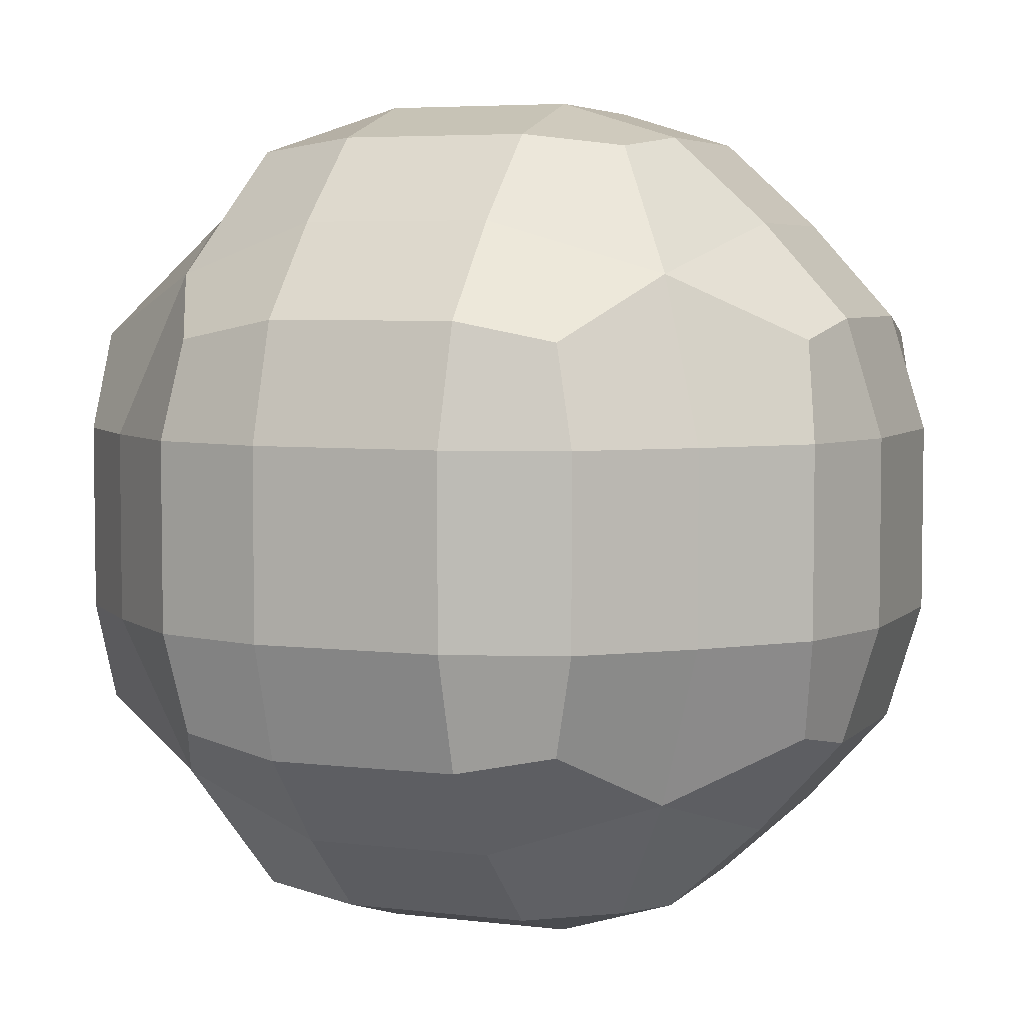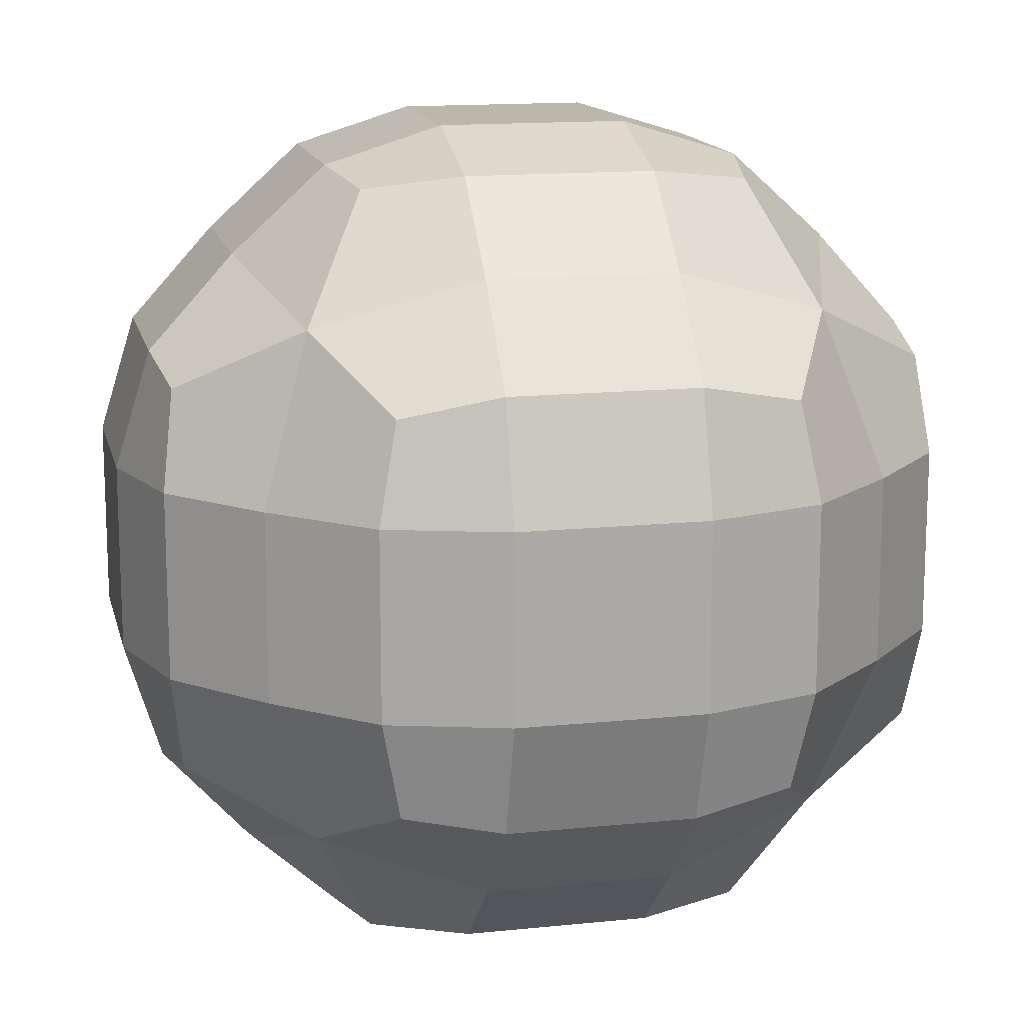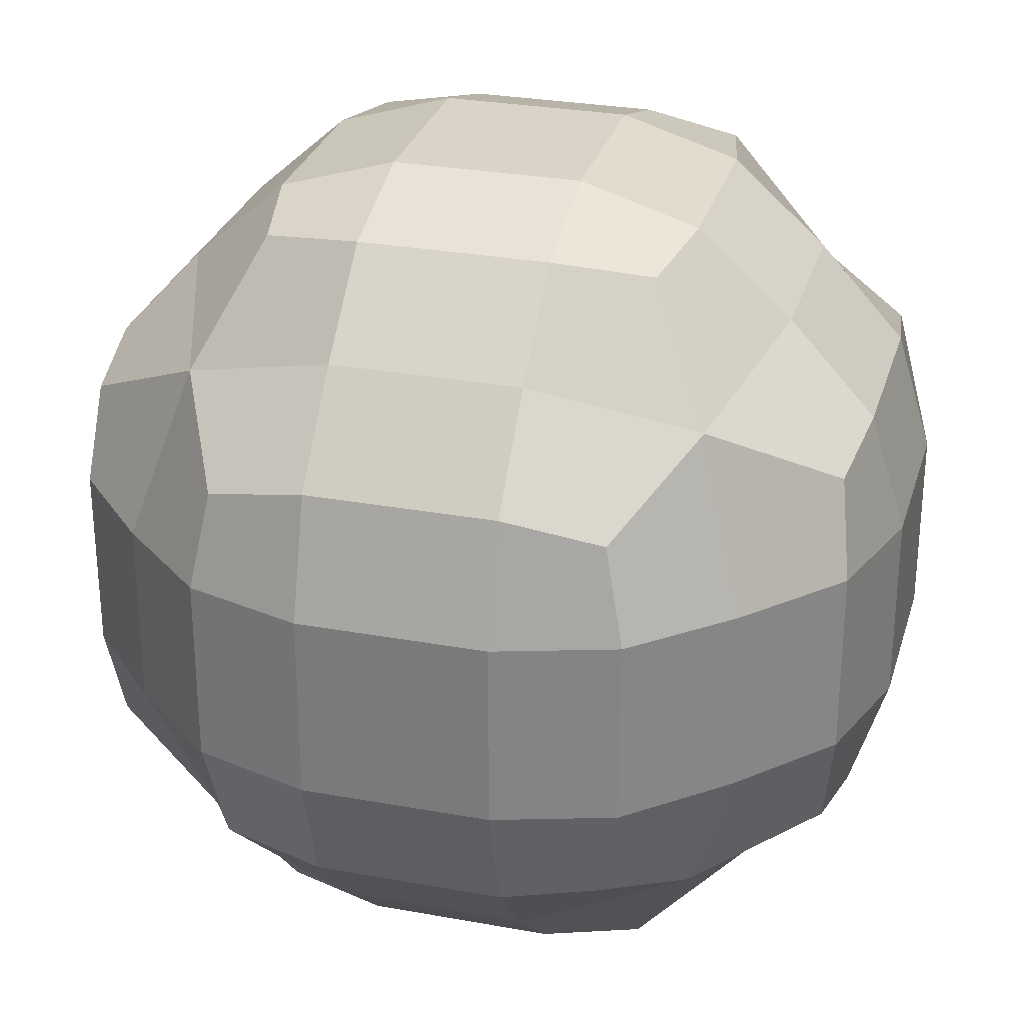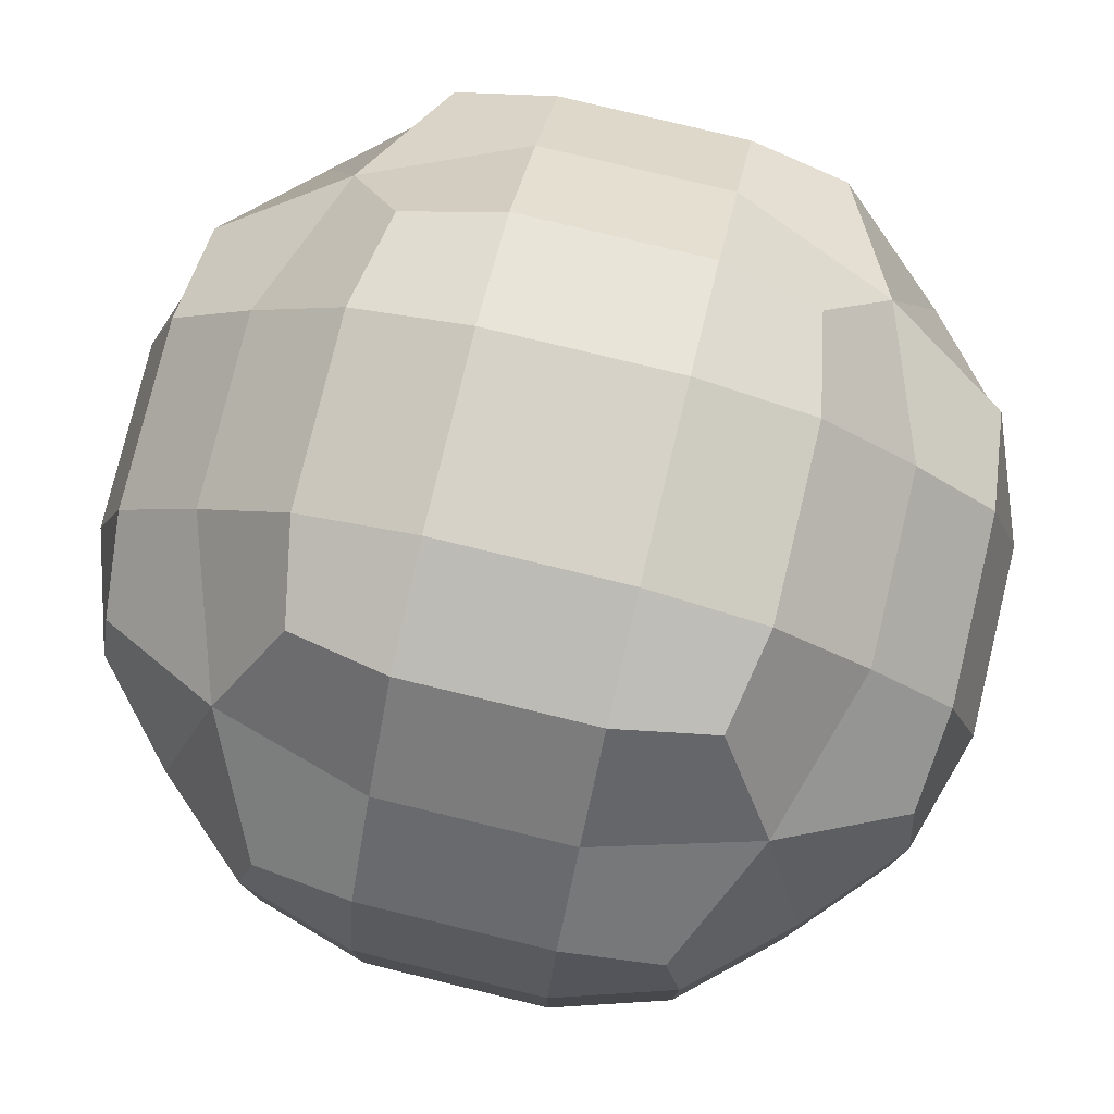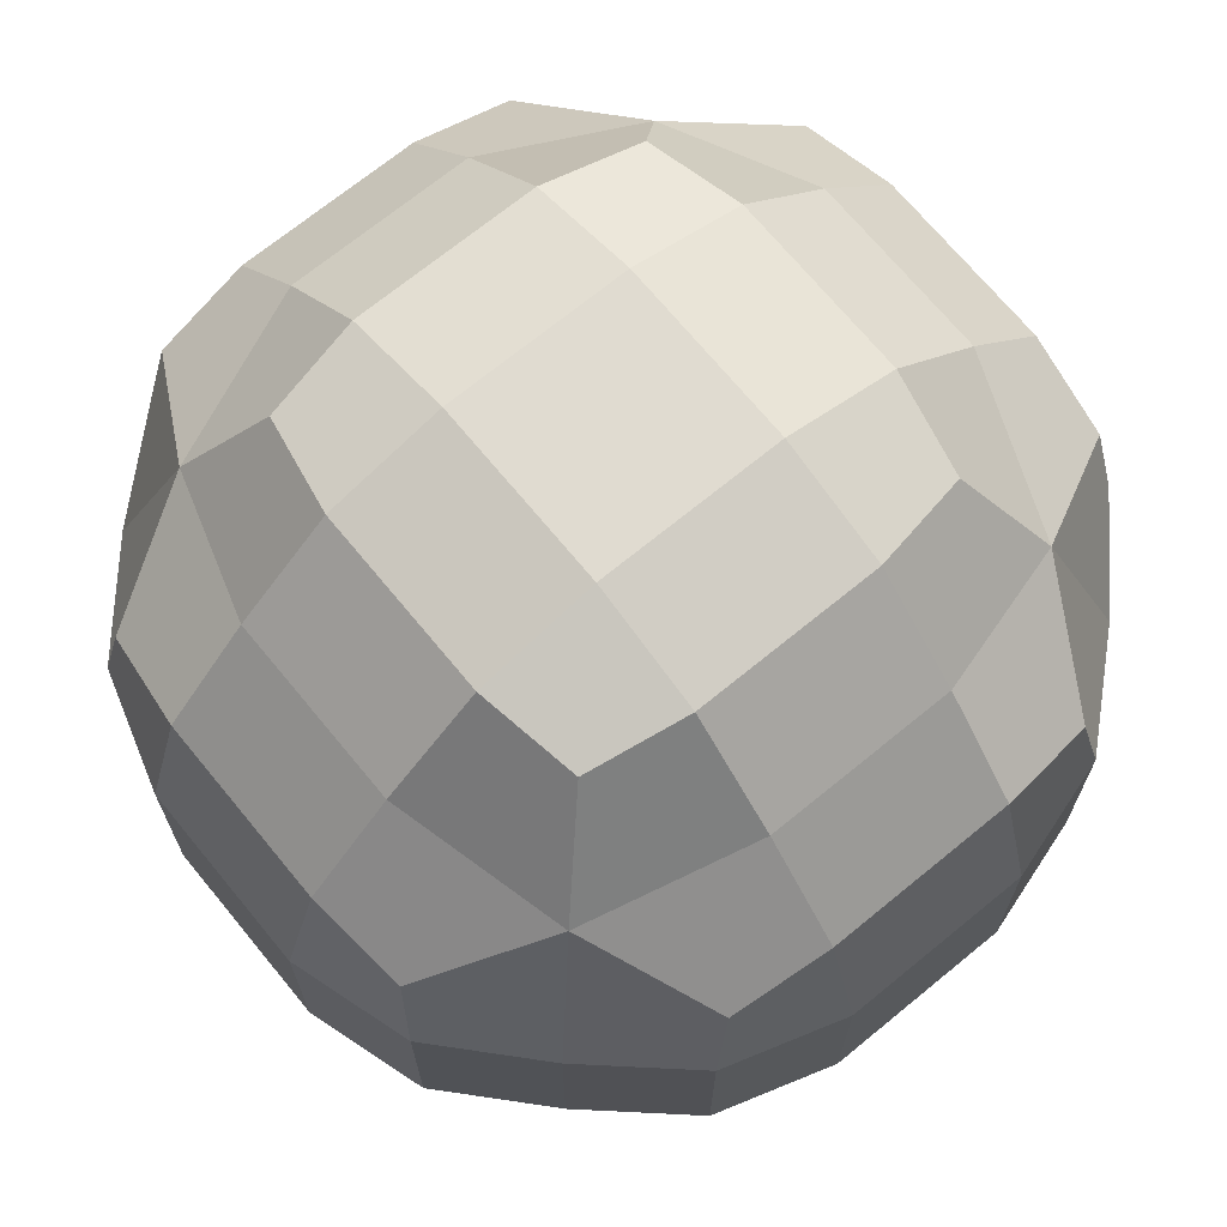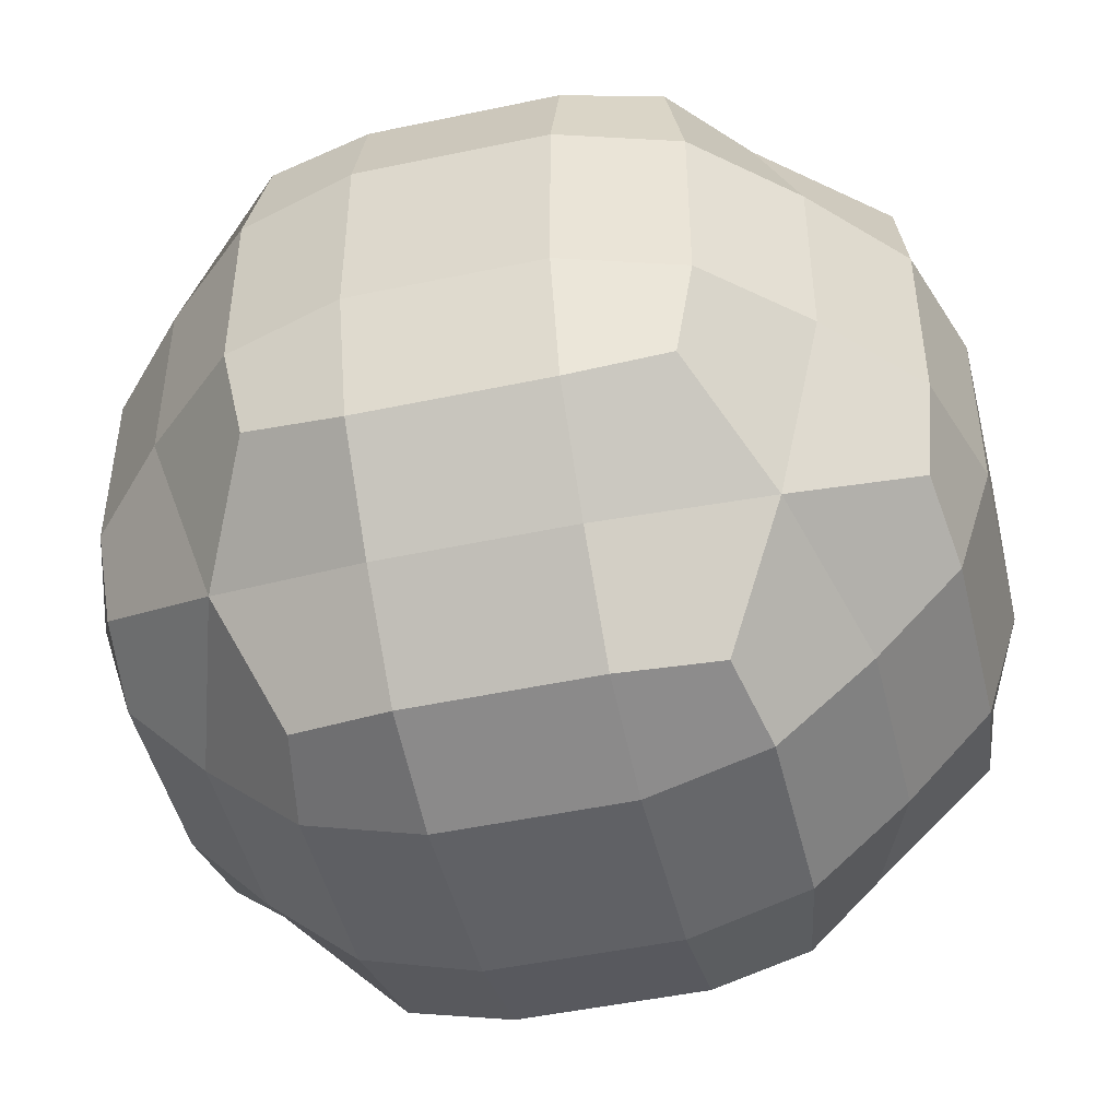
<metadata>
{"format":"obj","ext":"obj","renderer":"f3d","projection":"perspective","resolution":1024,"background":"white","views":[{"elev":5.0,"azim":-158.6,"up":"+Y"},{"elev":14.5,"azim":-12.7,"up":"+Z"},{"elev":28.8,"azim":-74.7,"up":"+Z"},{"elev":78.4,"azim":103.6,"up":"+Z"},{"elev":69.8,"azim":-129.4,"up":"+Y"},{"elev":-47.6,"azim":-76.5,"up":"+Y"}]}
</metadata>
<code>
o Sphere
v -0.8054 -0.4086 0.4087
v -0.8313 -0.2 0.4499
v -0.8313 -0.4499 0.2
v -0.9083 -0.2 0.2
v -0.4087 -0.4086 0.8054
v -0.4499 -0.2 0.8313
v -0.4106 -0.8069 0.4106
v -0.543 -0.5419 0.543
v -0.6499 -0.2 0.6499
v -0.4514 -0.8324 0.2
v -0.6514 -0.6499 0.2
v -0.2 -0.4499 0.8313
v -0.2 -0.2 0.9083
v -0.2 -0.8324 0.4514
v -0.2 -0.6499 0.6514
v -0.2 -0.9096 0.2
v -0.8313 0.2 0.4499
v -0.8054 0.4086 0.4087
v -0.9083 0.2 0.2
v -0.8313 0.4499 0.2
v -0.4499 0.2 0.8313
v -0.4087 0.4086 0.8054
v -0.6499 0.2 0.6499
v -0.543 0.5419 0.543
v -0.4106 0.8069 0.4106
v -0.6514 0.6499 0.2
v -0.4514 0.8324 0.2
v -0.2 0.2 0.9083
v -0.2 0.4499 0.8313
v -0.2 0.6499 0.6514
v -0.2 0.8324 0.4514
v -0.2 0.9096 0.2
v -0.8313 -0.4499 -0.2
v -0.9083 -0.2 -0.2
v -0.8054 -0.4086 -0.4087
v -0.8313 -0.2 -0.4499
v -0.4514 -0.8324 -0.2
v -0.6514 -0.6499 -0.2
v -0.4106 -0.8069 -0.4106
v -0.543 -0.5419 -0.543
v -0.6499 -0.2 -0.6499
v -0.4087 -0.4086 -0.8054
v -0.4499 -0.2 -0.8313
v -0.2 -0.9096 -0.2
v -0.2 -0.8324 -0.4514
v -0.2 -0.6499 -0.6514
v -0.2 -0.4499 -0.8313
v -0.2 -0.2 -0.9083
v -0.9083 0.2 -0.2
v -0.8313 0.4499 -0.2
v -0.8313 0.2 -0.4499
v -0.8054 0.4086 -0.4087
v -0.6514 0.6499 -0.2
v -0.4514 0.8324 -0.2
v -0.6499 0.2 -0.6499
v -0.543 0.5419 -0.543
v -0.4106 0.8069 -0.4106
v -0.4499 0.2 -0.8313
v -0.4087 0.4086 -0.8054
v -0.2 0.9096 -0.2
v -0.2 0.6499 -0.6514
v -0.2 0.8324 -0.4514
v -0.2 0.2 -0.9083
v -0.2 0.4499 -0.8313
v 0.2 -0.4499 0.8313
v 0.2 -0.2 0.9083
v 0.2 -0.8324 0.4514
v 0.2 -0.6499 0.6514
v 0.2 -0.9096 0.2
v 0.4087 -0.4086 0.8054
v 0.4499 -0.2 0.8313
v 0.4106 -0.8069 0.4106
v 0.543 -0.5419 0.543
v 0.6499 -0.2 0.6499
v 0.4514 -0.8324 0.2
v 0.6514 -0.6499 0.2
v 0.8054 -0.4086 0.4087
v 0.8313 -0.2 0.4499
v 0.8313 -0.4499 0.2
v 0.9083 -0.2 0.2
v 0.2 0.2 0.9083
v 0.2 0.4499 0.8313
v 0.2 0.6499 0.6514
v 0.2 0.8324 0.4514
v 0.2 0.9096 0.2
v 0.4499 0.2 0.8313
v 0.4087 0.4086 0.8054
v 0.6499 0.2 0.6499
v 0.543 0.5419 0.543
v 0.4106 0.8069 0.4106
v 0.6514 0.6499 0.2
v 0.4514 0.8324 0.2
v 0.8313 0.2 0.4499
v 0.8054 0.4086 0.4087
v 0.9083 0.2 0.2
v 0.8313 0.4499 0.2
v 0.2 -0.9096 -0.2
v 0.2 -0.8324 -0.4514
v 0.2 -0.6499 -0.6514
v 0.2 -0.4499 -0.8313
v 0.2 -0.2 -0.9083
v 0.4514 -0.8324 -0.2
v 0.6514 -0.6499 -0.2
v 0.4106 -0.8069 -0.4106
v 0.543 -0.5419 -0.543
v 0.6499 -0.2 -0.6499
v 0.4087 -0.4086 -0.8054
v 0.4499 -0.2 -0.8313
v 0.8313 -0.4499 -0.2
v 0.9083 -0.2 -0.2
v 0.8054 -0.4086 -0.4087
v 0.8313 -0.2 -0.4499
v 0.2 0.9096 -0.2
v 0.2 0.6499 -0.6514
v 0.2 0.8324 -0.4514
v 0.2 0.2 -0.9083
v 0.2 0.4499 -0.8313
v 0.6514 0.6499 -0.2
v 0.4514 0.8324 -0.2
v 0.6499 0.2 -0.6499
v 0.543 0.5419 -0.543
v 0.4106 0.8069 -0.4106
v 0.4499 0.2 -0.8313
v 0.4087 0.4086 -0.8054
v 0.9083 0.2 -0.2
v 0.8313 0.4499 -0.2
v 0.8313 0.2 -0.4499
v 0.8054 0.4086 -0.4087
f 4 3 1 2
f 9 8 5 6
f 9 2 1 8
f 11 10 7 8
f 3 11 8 1
f 13 6 5 12
f 15 8 7 14
f 8 15 12 5
f 10 16 14 7
f 19 4 2 17
f 20 19 17 18
f 23 9 6 21
f 23 17 2 9
f 24 23 21 22
f 24 18 17 23
f 26 20 18 24
f 27 26 24 25
f 28 21 6 13
f 29 22 21 28
f 30 24 22 29
f 31 25 24 30
f 32 27 25 31
f 34 33 3 4
f 36 35 33 34
f 38 37 10 11
f 33 38 11 3
f 40 39 37 38
f 35 40 38 33
f 36 41 40 35
f 43 42 40 41
f 37 44 16 10
f 39 45 44 37
f 40 46 45 39
f 42 47 46 40
f 43 48 47 42
f 49 34 4 19
f 50 49 19 20
f 51 36 34 49
f 52 51 49 50
f 53 50 20 26
f 54 53 26 27
f 51 55 41 36
f 52 56 55 51
f 56 52 50 53
f 57 56 53 54
f 58 43 41 55
f 59 58 55 56
f 60 54 27 32
f 57 62 61 56
f 62 57 54 60
f 58 63 48 43
f 59 64 63 58
f 64 59 56 61
f 66 13 12 65
f 68 15 14 67
f 15 68 65 12
f 16 69 67 14
f 71 66 65 70
f 73 68 67 72
f 68 73 70 65
f 73 74 71 70
f 69 75 72 67
f 75 76 73 72
f 78 74 73 77
f 76 79 77 73
f 79 80 78 77
f 81 28 13 66
f 82 29 28 81
f 83 30 29 82
f 84 31 30 83
f 85 32 31 84
f 86 81 66 71
f 87 82 81 86
f 74 88 86 71
f 88 89 87 86
f 89 83 82 87
f 90 84 83 89
f 91 92 90 89
f 92 85 84 90
f 93 88 74 78
f 94 89 88 93
f 80 95 93 78
f 95 96 94 93
f 96 91 89 94
f 44 97 69 16
f 45 98 97 44
f 46 99 98 45
f 47 100 99 46
f 48 101 100 47
f 97 102 75 69
f 102 103 76 75
f 98 104 102 97
f 104 105 103 102
f 99 105 104 98
f 100 107 105 99
f 107 108 106 105
f 101 108 107 100
f 103 109 79 76
f 109 110 80 79
f 105 111 109 103
f 111 112 110 109
f 106 112 111 105
f 113 60 32 85
f 62 115 114 61
f 115 62 60 113
f 63 116 101 48
f 64 117 116 63
f 117 64 61 114
f 118 119 92 91
f 119 113 85 92
f 121 122 119 118
f 115 122 121 114
f 122 115 113 119
f 108 123 120 106
f 116 123 108 101
f 123 124 121 120
f 117 124 123 116
f 124 117 114 121
f 110 125 95 80
f 125 126 96 95
f 126 118 91 96
f 112 127 125 110
f 120 127 112 106
f 127 128 126 125
f 121 128 127 120
f 128 121 118 126

</code>
